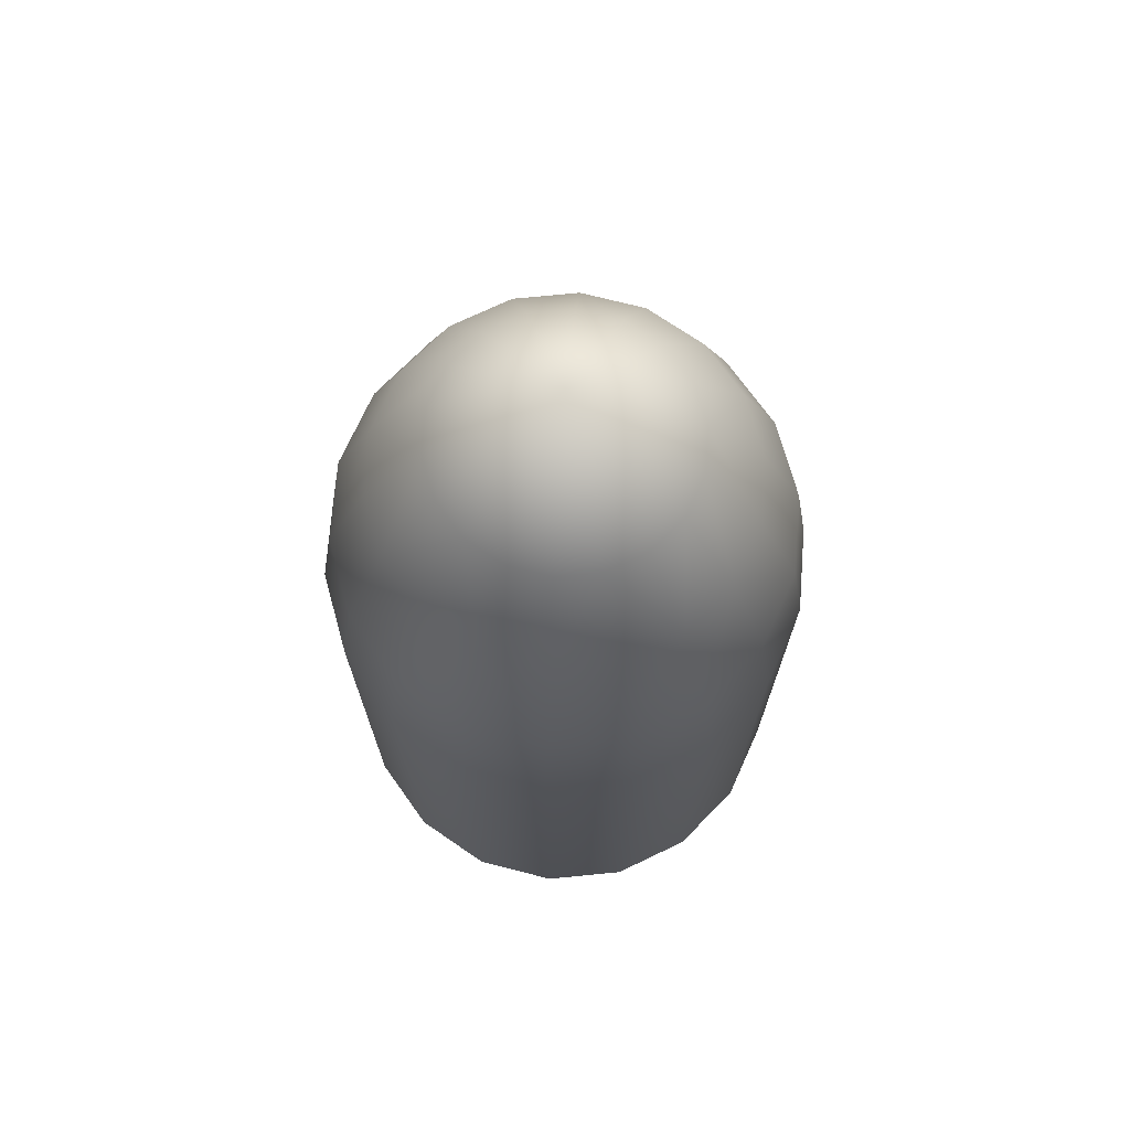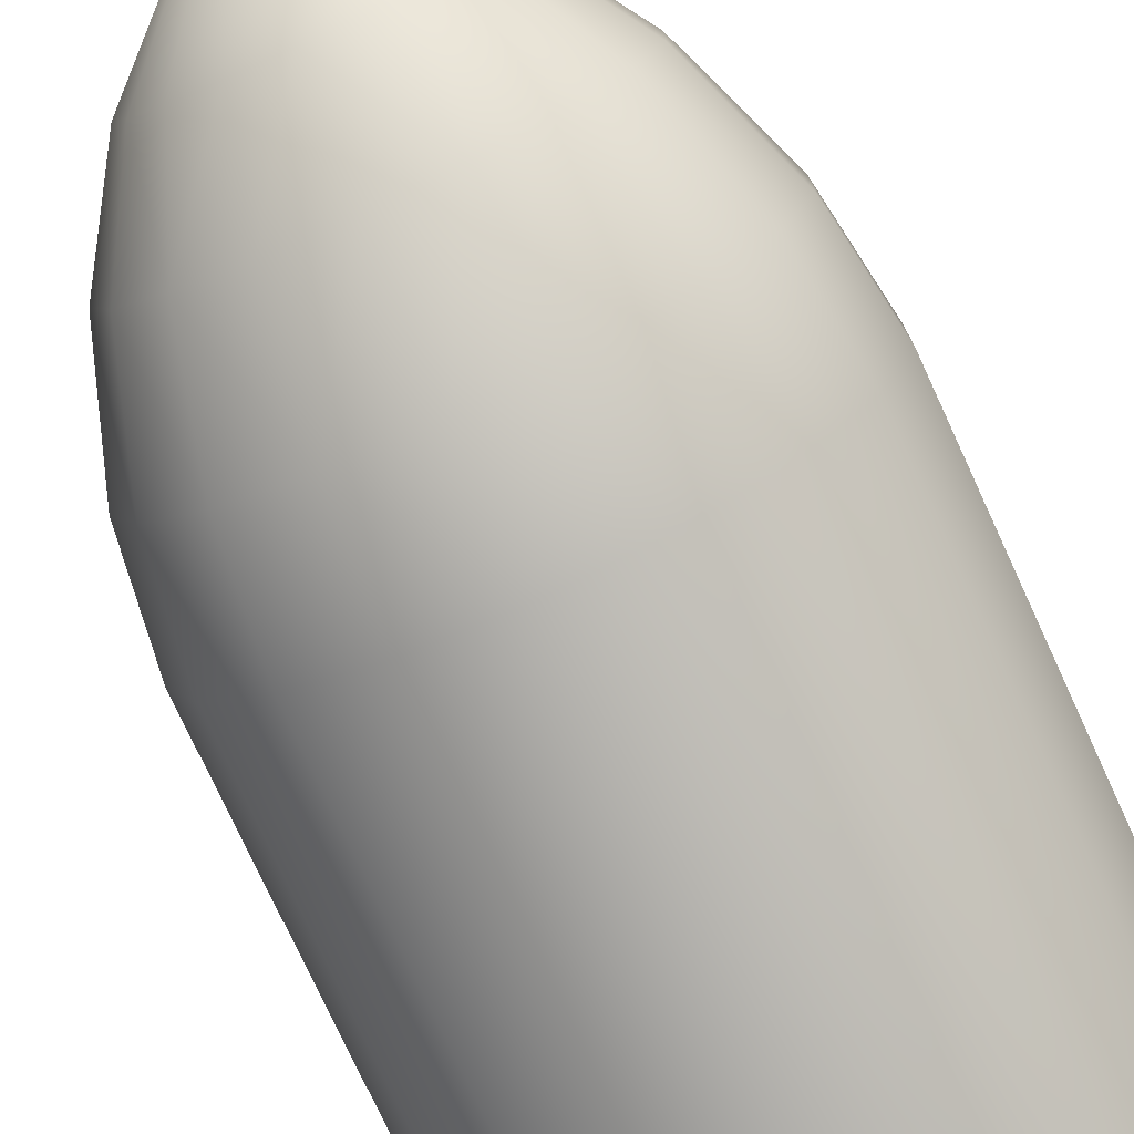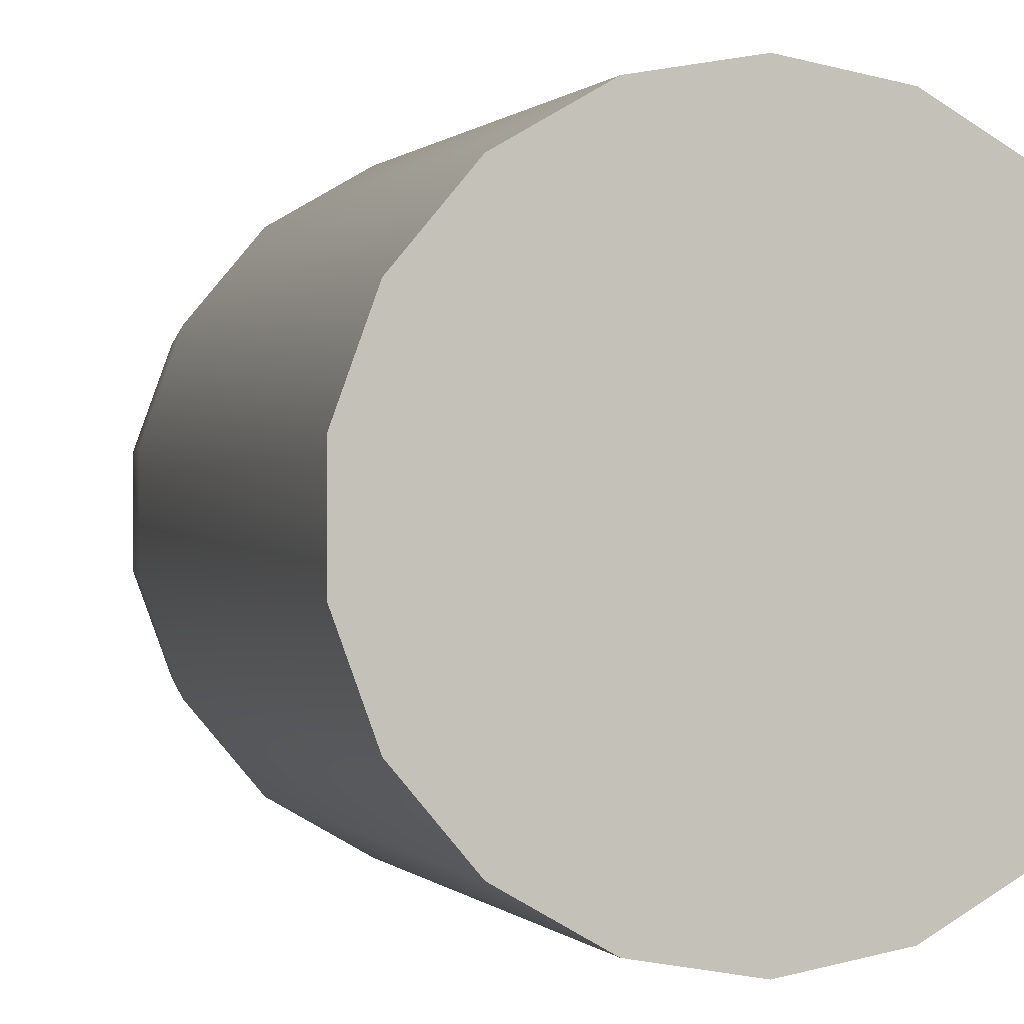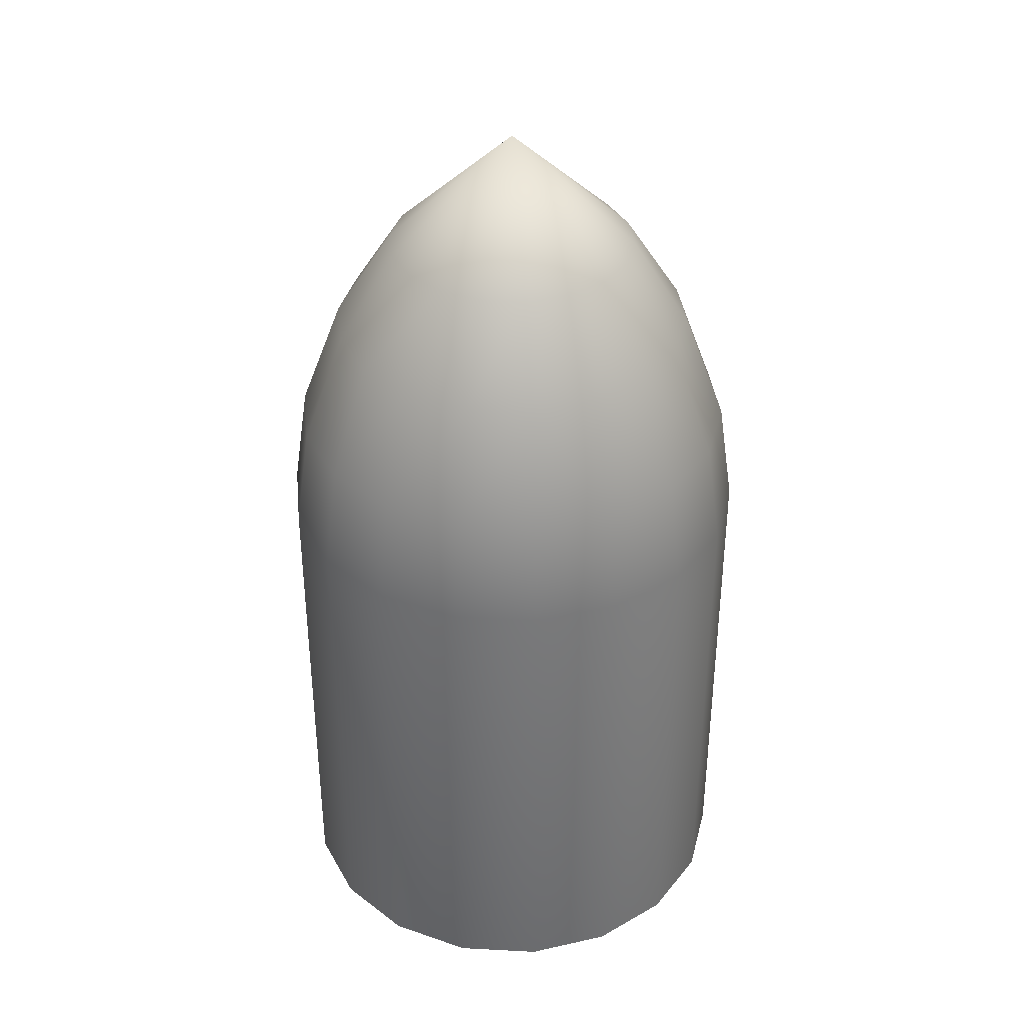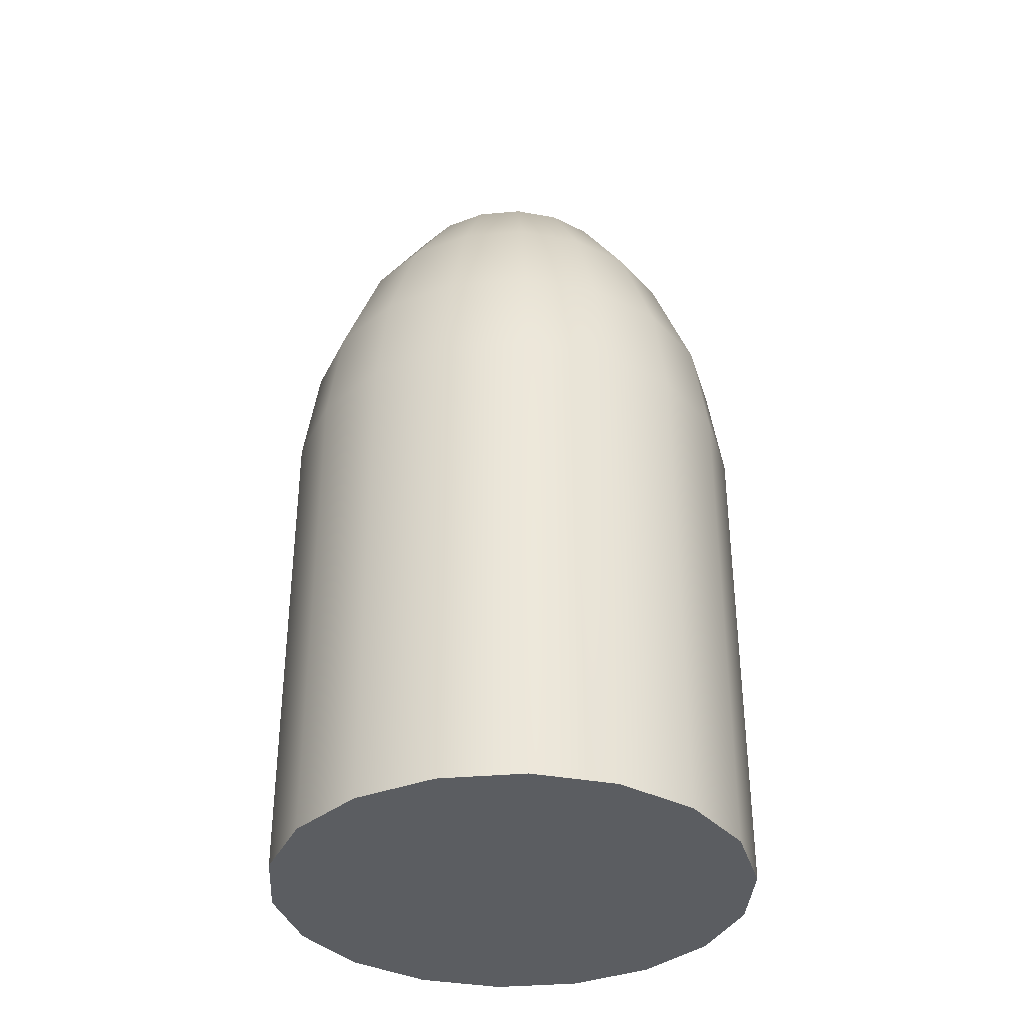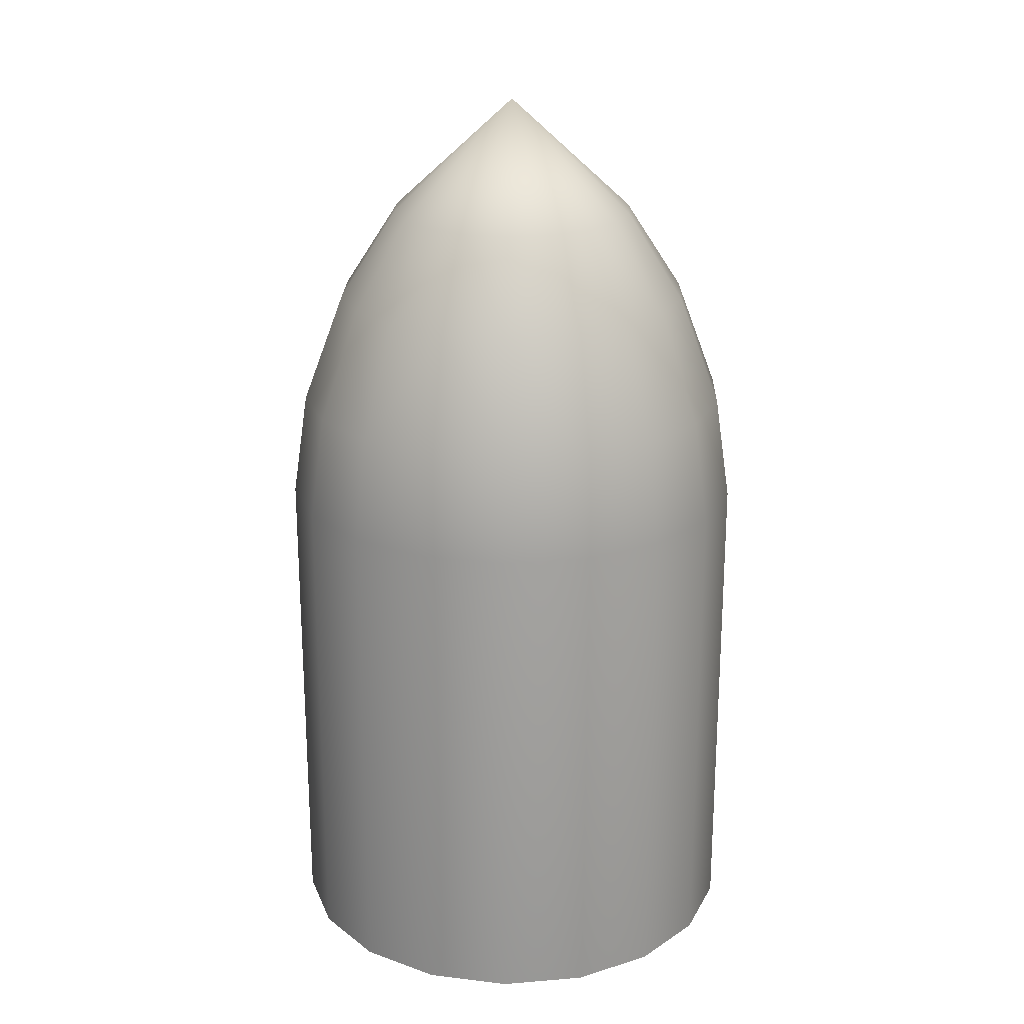
<metadata>
{"format":"obj","ext":"obj","renderer":"f3d","projection":"perspective","resolution":1024,"background":"white","views":[{"elev":71.8,"azim":-15.6,"up":"+Z"},{"elev":-76.8,"azim":24.8,"up":"+Y"},{"elev":0.3,"azim":163.1,"up":"+Y"},{"elev":36.8,"azim":33.9,"up":"+Z"},{"elev":-36.1,"azim":156.5,"up":"+Z"},{"elev":22.0,"azim":-38.2,"up":"+Z"}]}
</metadata>
<code>
o Main_Gun_Focus_Grenade
v 0 -0.088 -0.338
v -0.0301 -0.08269 -0.338
v -0.05656 -0.06741 -0.338
v -0.07621 -0.044 -0.338
v -0.08666 -0.01528 -0.338
v -0.08666 0.01528 -0.338
v -0.07621 0.044 -0.338
v -0.05656 0.06741 -0.338
v -0.0301 0.08269 -0.338
v 0 0.088 -0.338
v 0.0301 0.08269 -0.338
v 0.05656 0.06741 -0.338
v 0.07621 0.044 -0.338
v 0.08666 0.01528 -0.338
v 0.08666 -0.01528 -0.338
v 0.07621 -0.044 -0.338
v 0.05656 -0.06741 -0.338
v 0.0301 -0.08269 -0.338
v 0 0 0
v 0 -0.088 -0.1538
v 0 -0.0457 -0.04217
v 0 -0.08233 -0.1156
v 0 -0.06685 -0.07472
v -0.01563 -0.04294 -0.04217
v -0.0301 -0.08269 -0.1538
v -0.02286 -0.06282 -0.07472
v -0.02816 -0.07737 -0.1156
v -0.02938 -0.03501 -0.04217
v -0.05656 -0.06741 -0.1538
v -0.04297 -0.05121 -0.07472
v -0.05292 -0.06307 -0.1156
v -0.03958 -0.02285 -0.04217
v -0.07621 -0.044 -0.1538
v -0.05789 -0.03343 -0.07472
v -0.0713 -0.04117 -0.1156
v -0.04501 -0.007936 -0.04217
v -0.08666 -0.01528 -0.1538
v -0.06584 -0.01161 -0.07472
v -0.08108 -0.0143 -0.1156
v -0.04501 0.007936 -0.04217
v -0.08666 0.01528 -0.1538
v -0.06584 0.01161 -0.07472
v -0.08108 0.0143 -0.1156
v -0.03958 0.02285 -0.04217
v -0.07621 0.044 -0.1538
v -0.05789 0.03343 -0.07472
v -0.0713 0.04117 -0.1156
v -0.02938 0.03501 -0.04217
v -0.05656 0.06741 -0.1538
v -0.04297 0.05121 -0.07472
v -0.05292 0.06307 -0.1156
v -0.01563 0.04294 -0.04217
v -0.0301 0.08269 -0.1538
v -0.02286 0.06282 -0.07472
v -0.02816 0.07737 -0.1156
v 0 0.0457 -0.04217
v 0 0.088 -0.1538
v 0 0.06685 -0.07472
v 0 0.08233 -0.1156
v 0.01563 0.04294 -0.04217
v 0.0301 0.08269 -0.1538
v 0.02286 0.06282 -0.07472
v 0.02816 0.07737 -0.1156
v 0.02938 0.03501 -0.04217
v 0.05656 0.06741 -0.1538
v 0.04297 0.05121 -0.07472
v 0.05292 0.06307 -0.1156
v 0.03958 0.02285 -0.04217
v 0.07621 0.044 -0.1538
v 0.05789 0.03343 -0.07472
v 0.0713 0.04117 -0.1156
v 0.04501 0.007936 -0.04217
v 0.08666 0.01528 -0.1538
v 0.06584 0.01161 -0.07472
v 0.08108 0.0143 -0.1156
v 0.04501 -0.007936 -0.04217
v 0.08666 -0.01528 -0.1538
v 0.06584 -0.01161 -0.07472
v 0.08108 -0.0143 -0.1156
v 0.03958 -0.02285 -0.04217
v 0.07621 -0.044 -0.1538
v 0.05789 -0.03343 -0.07472
v 0.0713 -0.04117 -0.1156
v 0.02938 -0.03501 -0.04217
v 0.05656 -0.06741 -0.1538
v 0.04297 -0.05121 -0.07472
v 0.05292 -0.06307 -0.1156
v 0.01563 -0.04294 -0.04217
v 0.0301 -0.08269 -0.1538
v 0.02286 -0.06282 -0.07472
v 0.02816 -0.07737 -0.1156
v 0 -0.088 -0.338
v -0.0301 -0.08269 -0.338
v -0.05656 -0.06741 -0.338
v -0.07621 -0.044 -0.338
v -0.08666 -0.01528 -0.338
v -0.08666 0.01528 -0.338
v -0.07621 0.044 -0.338
v -0.05656 0.06741 -0.338
v -0.0301 0.08269 -0.338
v 0 0.088 -0.338
v 0.0301 0.08269 -0.338
v 0.05656 0.06741 -0.338
v 0.07621 0.044 -0.338
v 0.08666 0.01528 -0.338
v 0.08666 -0.01528 -0.338
v 0.07621 -0.044 -0.338
v 0.05656 -0.06741 -0.338
v 0.0301 -0.08269 -0.338
f 89 92 109
f 28 24 19
f 32 28 19
f 36 32 19
f 40 36 19
f 44 40 19
f 48 44 19
f 52 48 19
f 56 52 19
f 60 56 19
f 64 60 19
f 68 64 19
f 72 68 19
f 76 72 19
f 80 76 19
f 84 80 19
f 41 98 97
f 88 84 19
f 21 88 19
f 4 8 12
f 61 103 102
f 81 108 107
f 33 96 95
f 53 101 100
f 92 25 93
f 73 106 105
f 93 29 94
f 45 99 98
f 65 104 103
f 85 109 108
f 96 41 97
f 57 102 101
f 106 81 107
f 29 95 94
f 49 100 99
f 69 105 104
f 20 27 25
f 27 23 26
f 26 21 24
f 25 31 29
f 27 30 31
f 30 24 28
f 33 31 35
f 31 34 35
f 30 32 34
f 37 35 39
f 39 34 38
f 38 32 36
f 37 43 41
f 39 42 43
f 38 40 42
f 41 47 45
f 43 46 47
f 46 40 44
f 49 47 51
f 47 50 51
f 46 48 50
f 49 55 53
f 55 50 54
f 50 52 54
f 57 55 59
f 55 58 59
f 54 56 58
f 61 59 63
f 59 62 63
f 58 60 62
f 61 67 65
f 63 66 67
f 62 64 66
f 65 71 69
f 67 70 71
f 70 64 68
f 69 75 73
f 75 70 74
f 70 72 74
f 73 79 77
f 75 78 79
f 74 76 78
f 77 83 81
f 79 82 83
f 82 76 80
f 81 87 85
f 83 86 87
f 86 80 84
f 89 87 91
f 91 86 90
f 90 84 88
f 20 91 22
f 22 90 23
f 90 21 23
f 24 21 19
f 89 20 92
f 41 45 98
f 18 1 2
f 2 3 4
f 4 5 6
f 6 7 4
f 7 8 4
f 8 9 12
f 9 10 12
f 10 11 12
f 12 13 16
f 13 14 16
f 14 15 16
f 16 17 18
f 18 2 4
f 16 18 12
f 18 4 12
f 61 65 103
f 81 85 108
f 33 37 96
f 53 57 101
f 92 20 25
f 73 77 106
f 93 25 29
f 45 49 99
f 65 69 104
f 85 89 109
f 96 37 41
f 57 61 102
f 106 77 81
f 29 33 95
f 49 53 100
f 69 73 105
f 20 22 27
f 27 22 23
f 26 23 21
f 25 27 31
f 27 26 30
f 30 26 24
f 33 29 31
f 31 30 34
f 30 28 32
f 37 33 35
f 39 35 34
f 38 34 32
f 37 39 43
f 39 38 42
f 38 36 40
f 41 43 47
f 43 42 46
f 46 42 40
f 49 45 47
f 47 46 50
f 46 44 48
f 49 51 55
f 55 51 50
f 50 48 52
f 57 53 55
f 55 54 58
f 54 52 56
f 61 57 59
f 59 58 62
f 58 56 60
f 61 63 67
f 63 62 66
f 62 60 64
f 65 67 71
f 67 66 70
f 70 66 64
f 69 71 75
f 75 71 70
f 70 68 72
f 73 75 79
f 75 74 78
f 74 72 76
f 77 79 83
f 79 78 82
f 82 78 76
f 81 83 87
f 83 82 86
f 86 82 80
f 89 85 87
f 91 87 86
f 90 86 84
f 20 89 91
f 22 91 90
f 90 88 21

</code>
